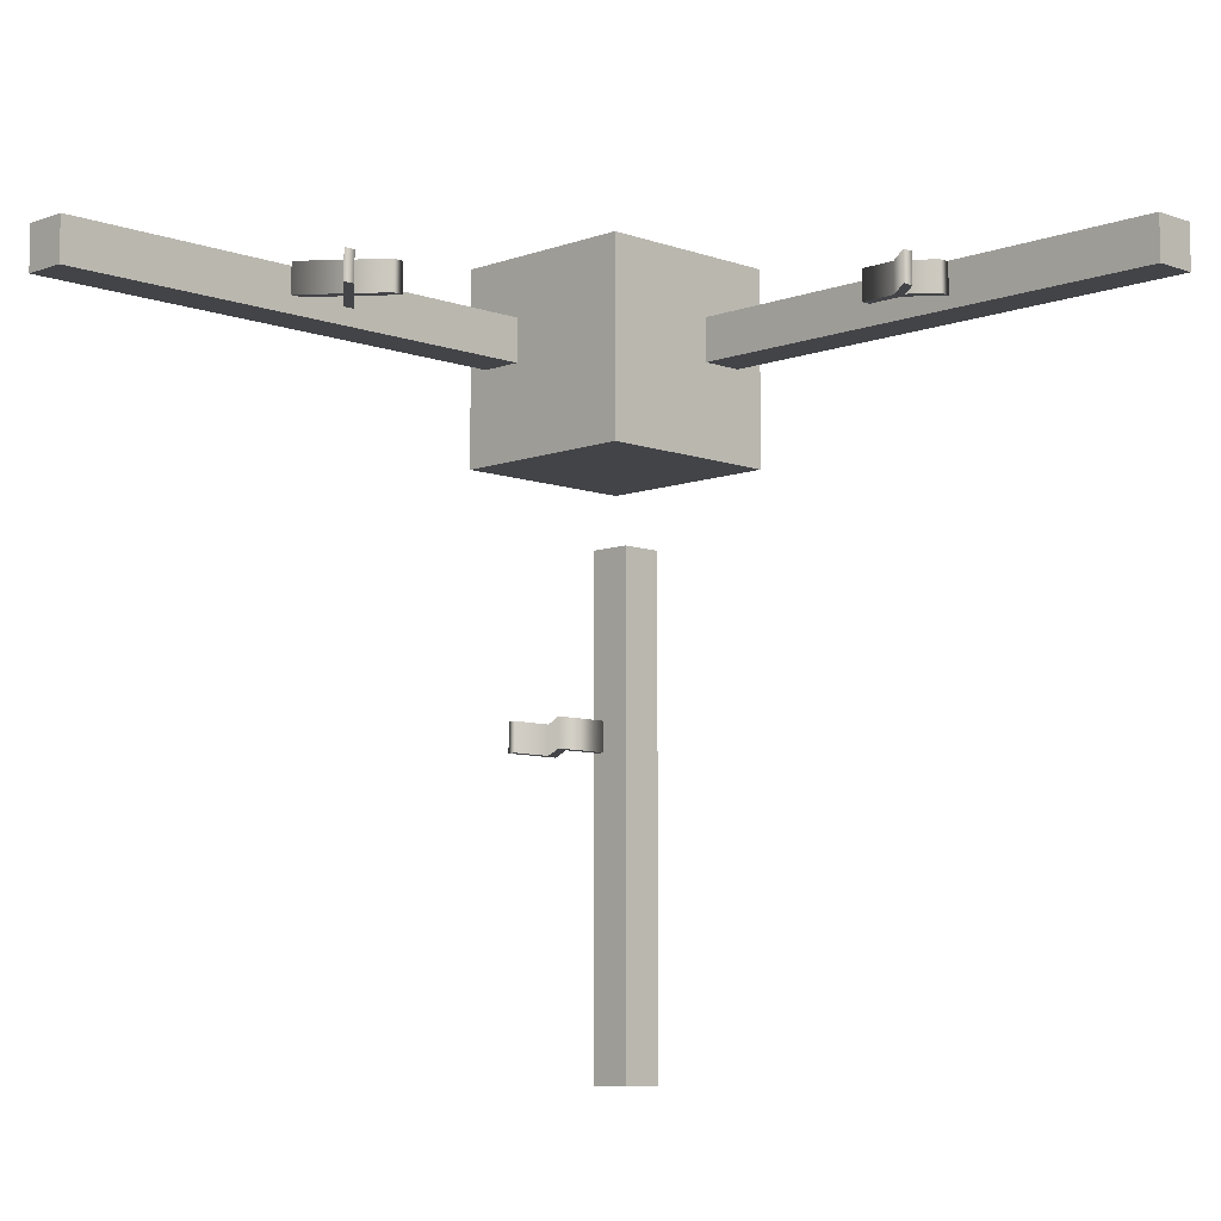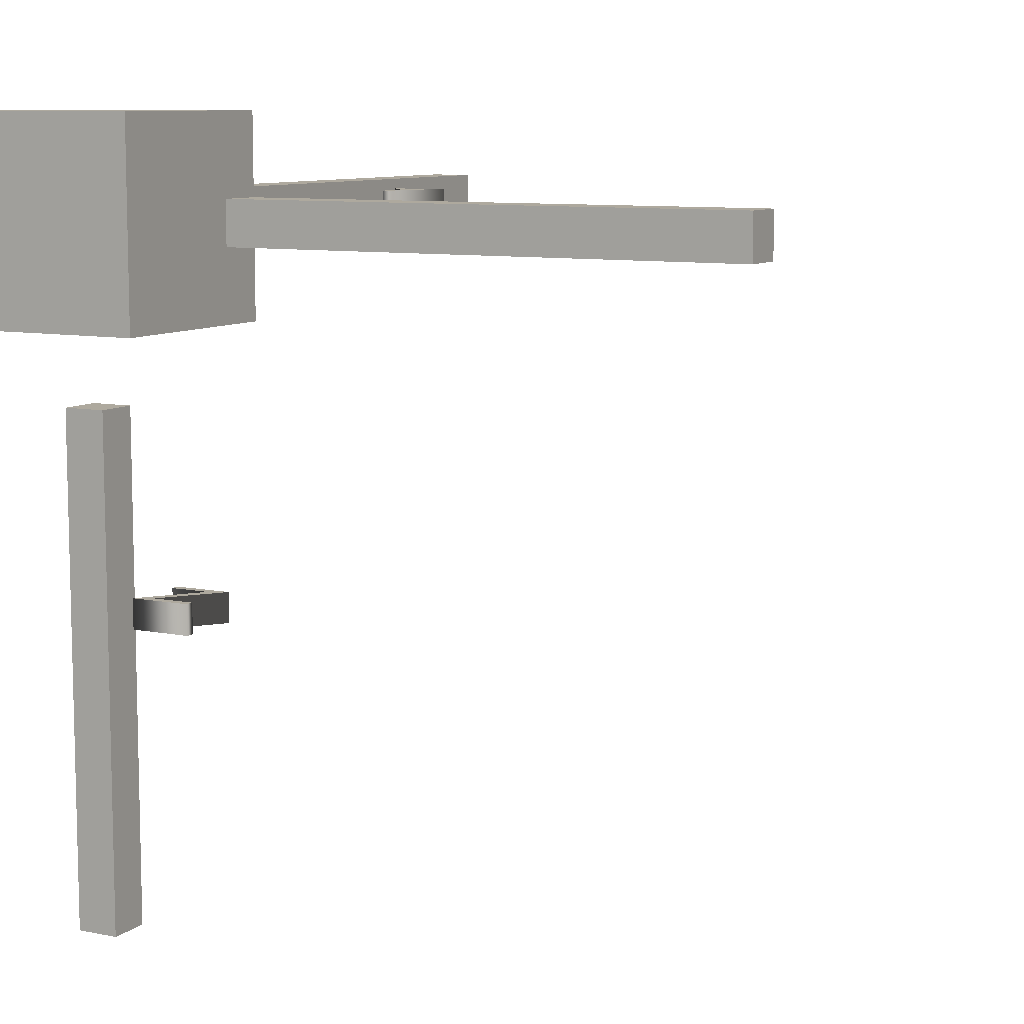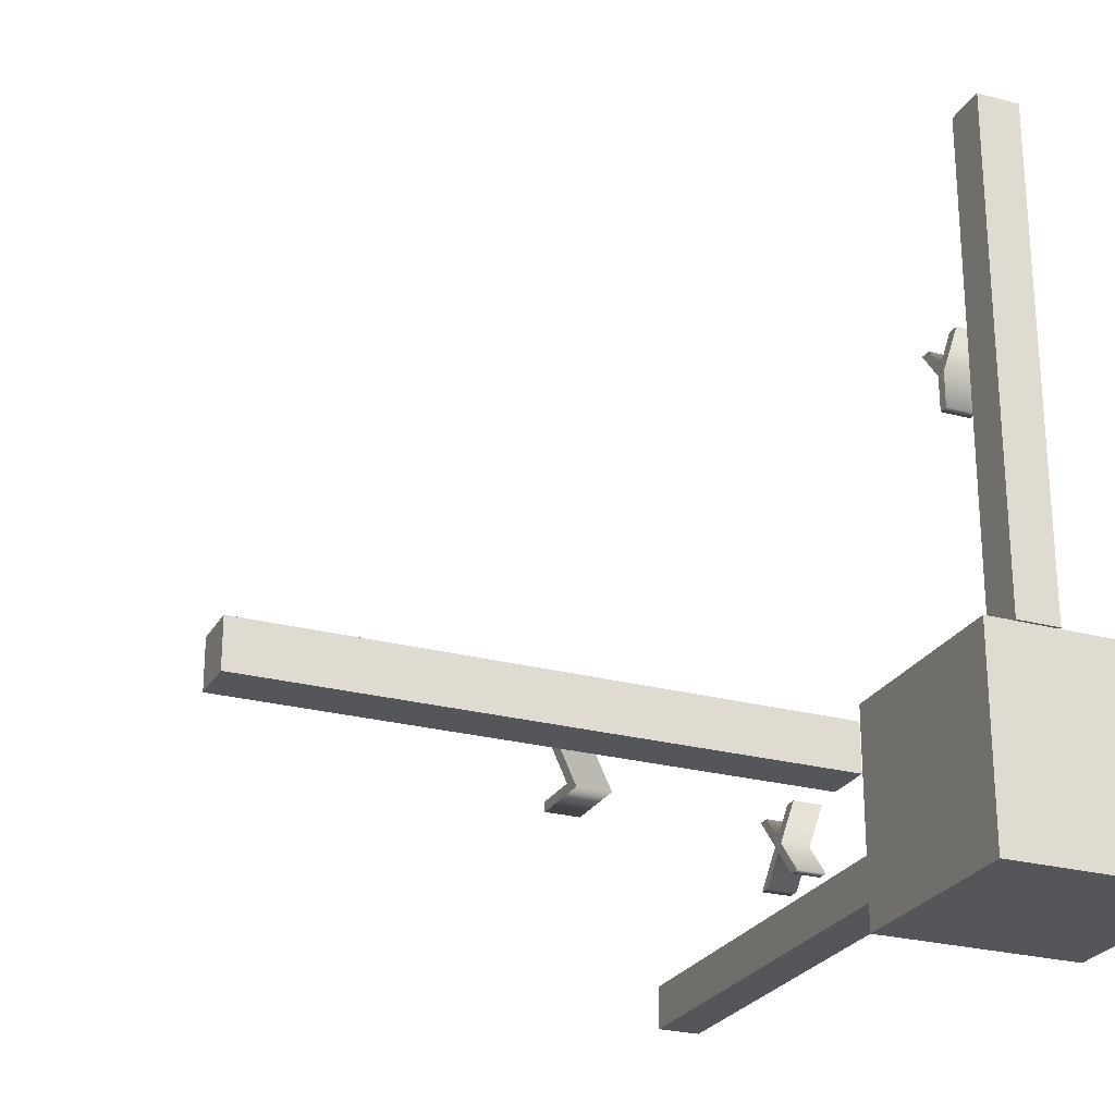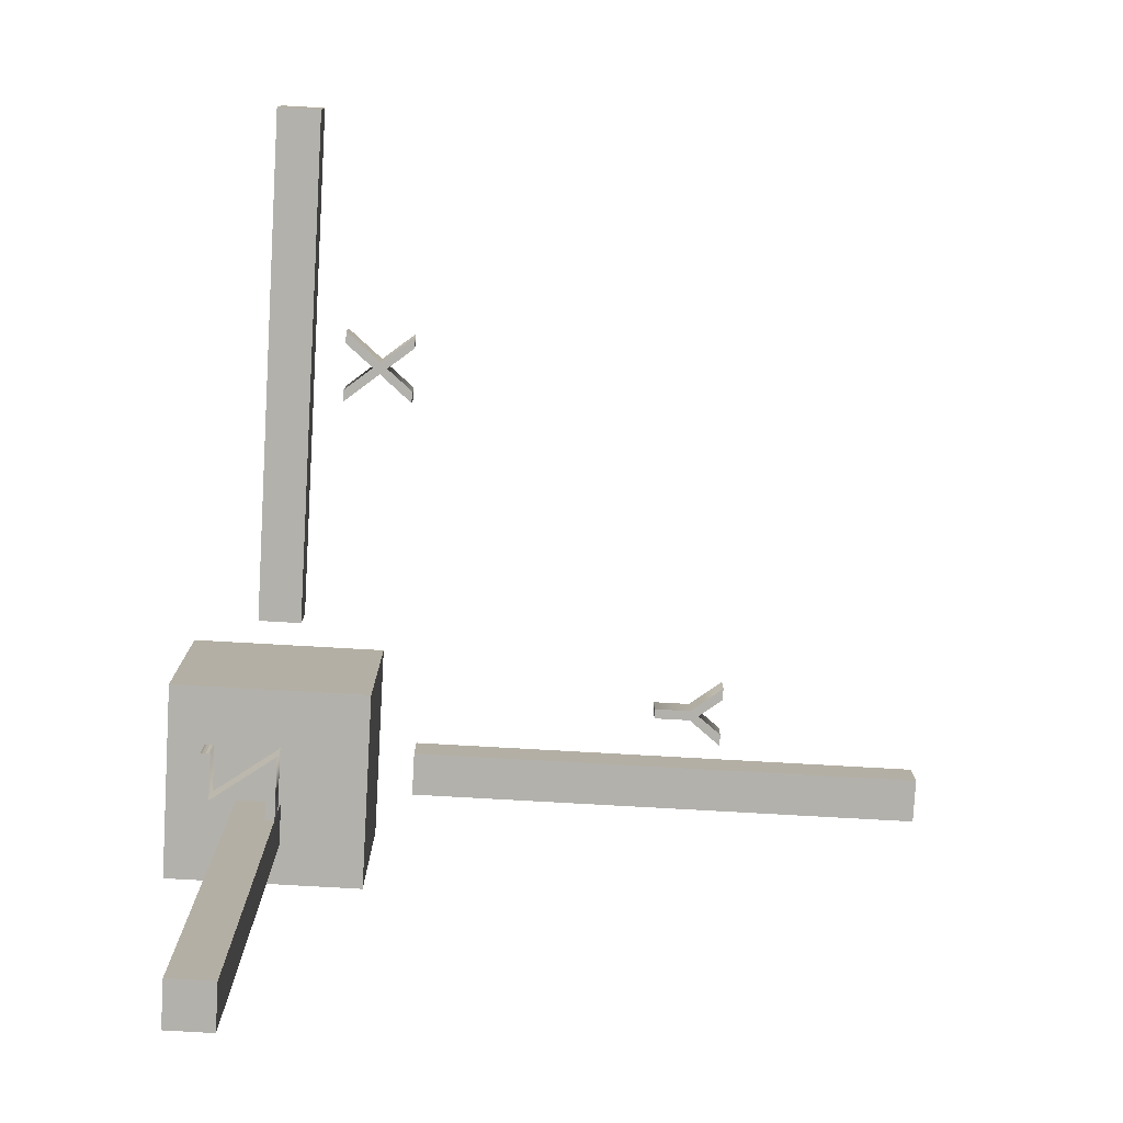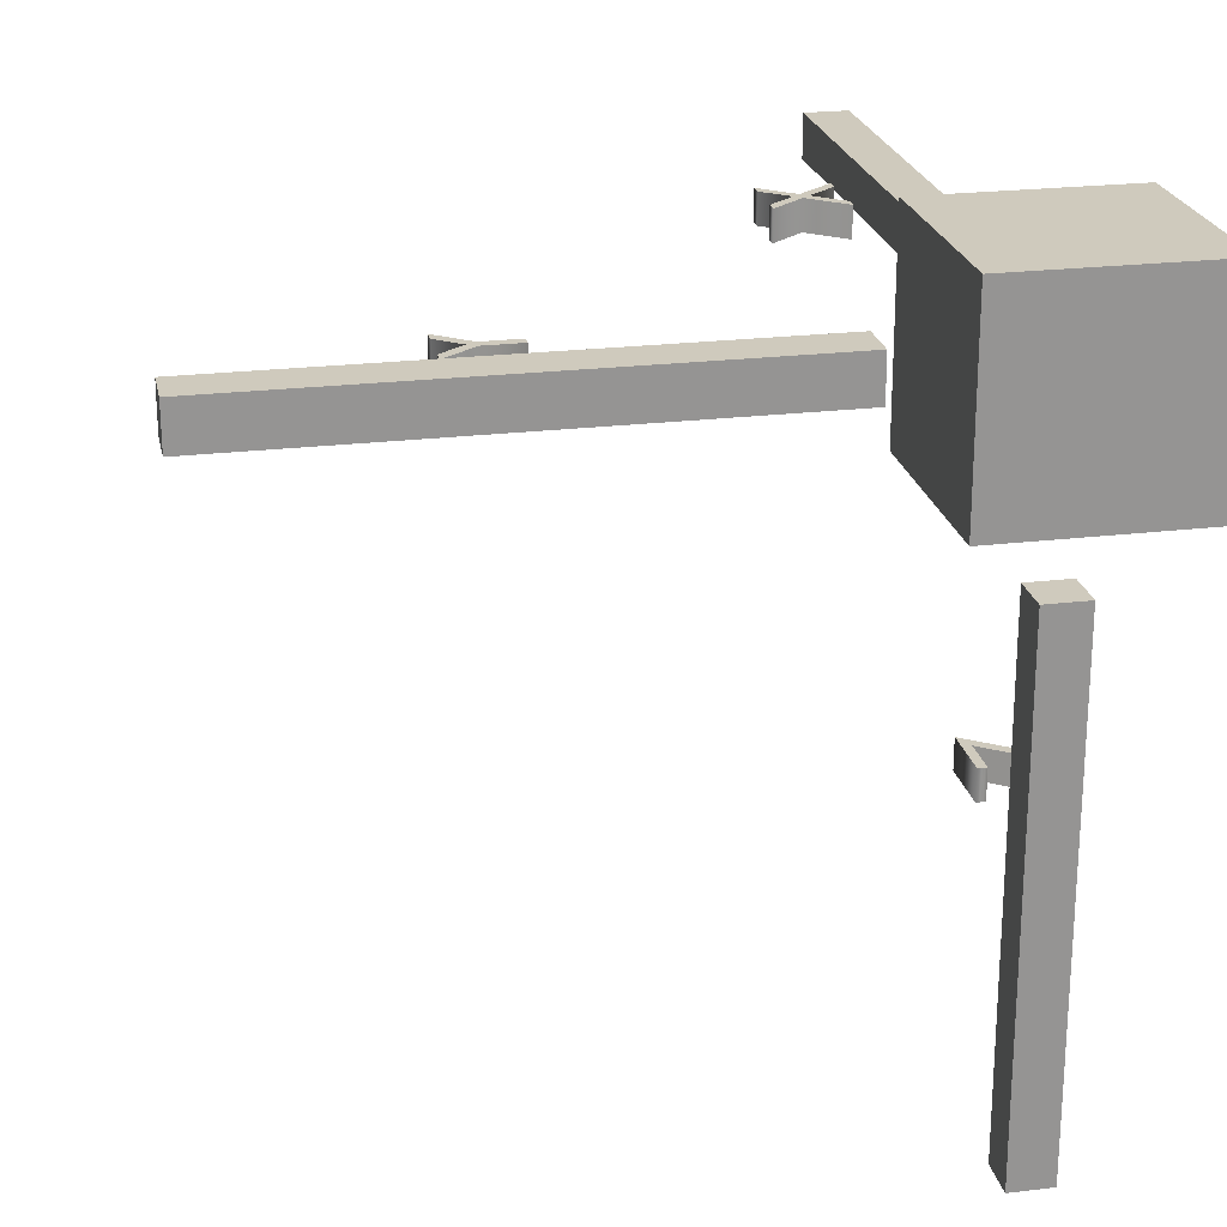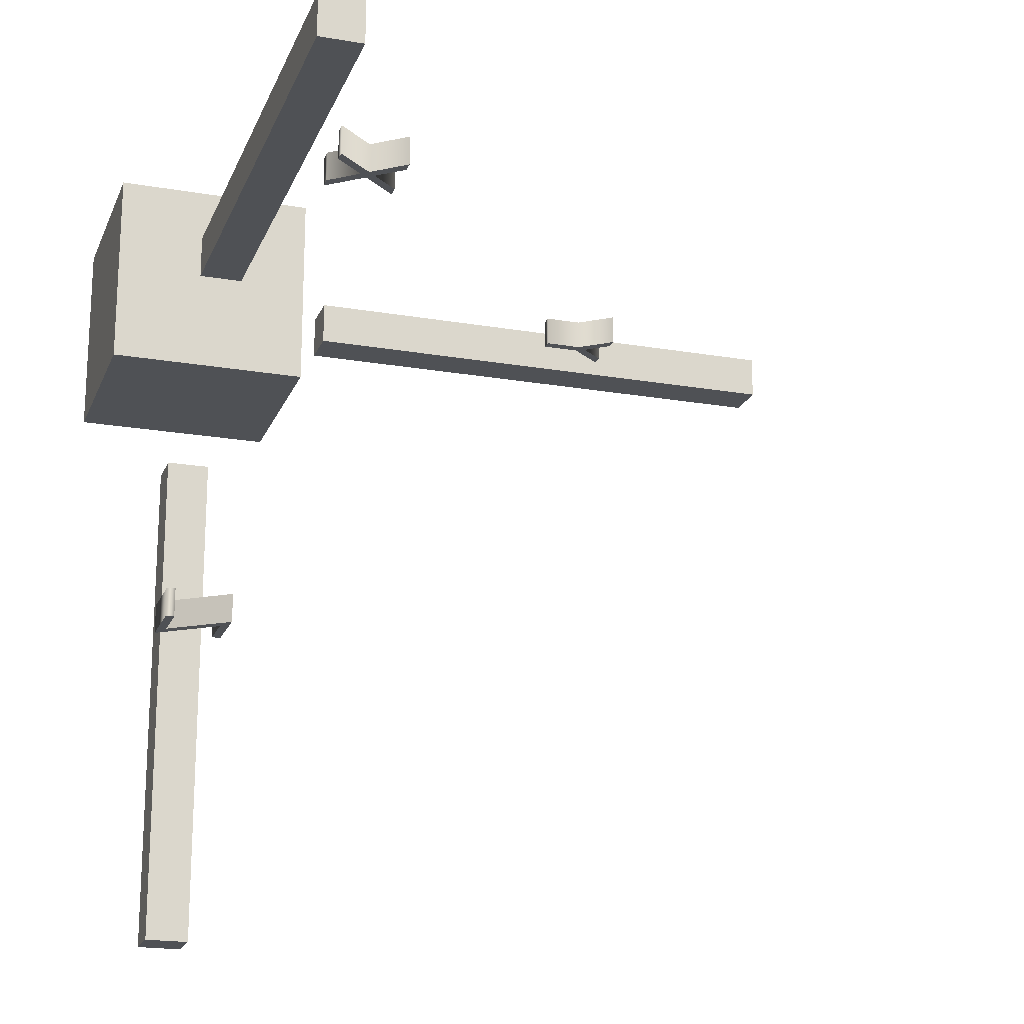
<metadata>
{"format":"obj","ext":"obj","renderer":"f3d","projection":"perspective","resolution":1024,"background":"white","views":[{"elev":-8.3,"azim":135.2,"up":"+Z"},{"elev":9.1,"azim":28.3,"up":"+Z"},{"elev":-25.2,"azim":-113.3,"up":"+Y"},{"elev":-79.0,"azim":86.8,"up":"+Z"},{"elev":23.1,"azim":-101.6,"up":"+Z"},{"elev":-19.8,"azim":72.3,"up":"+Z"}]}
</metadata>
<code>
o Text.001
v 1.058 4.533 0.15
v 0.8045 4.211 0.15
v 0.8045 3.851 0.15
v 0.7065 3.851 0.15
v 0.7065 4.212 0.15
v 0.4535 4.533 0.15
v 0.5715 4.533 0.15
v 0.7545 4.298 0.15
v 0.9395 4.533 0.15
v 1.058 4.533 -0.15
v 0.8045 4.211 -0.15
v 0.8045 3.851 -0.15
v 0.7065 3.851 -0.15
v 0.7065 4.212 -0.15
v 0.4535 4.533 -0.15
v 0.5715 4.533 -0.15
v 0.7545 4.298 -0.15
v 0.9395 4.533 -0.15
v 1.058 4.533 -0.15
v 1.058 4.533 0.15
v 0.8045 4.211 -0.15
v 0.8045 4.211 0.15
v 0.8045 3.851 -0.15
v 0.8045 3.851 0.15
v 0.7065 3.851 -0.15
v 0.7065 3.851 0.15
v 0.7065 4.212 -0.15
v 0.7065 4.212 0.15
v 0.4535 4.533 -0.15
v 0.4535 4.533 0.15
v 0.5715 4.533 -0.15
v 0.5715 4.533 0.15
v 0.7545 4.298 -0.15
v 0.7545 4.298 0.15
v 0.9395 4.533 -0.15
v 0.9395 4.533 0.15
v -1 -1 1
v -1 1 1
v -1 -1 -1
v -1 1 -1
v 1 -1 1
v 1 1 1
v 1 -1 -1
v 1 1 -1
v 1.516 -0.2168 0.2168
v 1.516 0.2168 0.2168
v 1.516 -0.2168 -0.2168
v 1.516 0.2168 -0.2168
v 6.659 -0.2168 0.2168
v 6.659 0.2168 0.2168
v 6.659 -0.2168 -0.2168
v 6.659 0.2168 -0.2168
v 0.07683 -0.2168 -1.782
v 0.07683 0.2168 -1.782
v -0.3568 -0.2168 -1.782
v -0.3568 0.2168 -1.782
v 0.07683 -0.2168 -6.925
v 0.07683 0.2168 -6.925
v -0.3568 -0.2168 -6.925
v -0.3568 0.2168 -6.925
v 0.2118 6.564 0.2371
v 0.2118 6.564 -0.1965
v -0.2218 6.564 0.2371
v -0.2218 6.564 -0.1965
v 0.2118 1.42 0.2371
v 0.2118 1.42 -0.1965
v -0.2218 1.42 0.2371
v -0.2218 1.42 -0.1965
v 4.491 0.5453 0.15
v 4.373 0.5453 0.15
v 4.141 0.8273 0.15
v 3.906 0.5453 0.15
v 3.787 0.5453 0.15
v 4.081 0.8983 0.15
v 3.808 1.227 0.15
v 3.927 1.227 0.15
v 4.141 0.9673 0.15
v 4.354 1.227 0.15
v 4.472 1.227 0.15
v 4.2 0.8983 0.15
v 4.491 0.5453 -0.15
v 4.373 0.5453 -0.15
v 4.141 0.8273 -0.15
v 3.906 0.5453 -0.15
v 3.787 0.5453 -0.15
v 4.081 0.8983 -0.15
v 3.808 1.227 -0.15
v 3.927 1.227 -0.15
v 4.141 0.9673 -0.15
v 4.354 1.227 -0.15
v 4.472 1.227 -0.15
v 4.2 0.8983 -0.15
v 4.491 0.5453 -0.15
v 4.491 0.5453 0.15
v 4.373 0.5453 -0.15
v 4.373 0.5453 0.15
v 4.141 0.8273 -0.15
v 4.141 0.8273 0.15
v 3.906 0.5453 -0.15
v 3.906 0.5453 0.15
v 3.787 0.5453 -0.15
v 3.787 0.5453 0.15
v 4.081 0.8983 -0.15
v 4.081 0.8983 0.15
v 3.808 1.227 -0.15
v 3.808 1.227 0.15
v 3.927 1.227 -0.15
v 3.927 1.227 0.15
v 4.141 0.9673 -0.15
v 4.141 0.9673 0.15
v 4.354 1.227 -0.15
v 4.354 1.227 0.15
v 4.472 1.227 -0.15
v 4.472 1.227 0.15
v 4.2 0.8983 -0.15
v 4.2 0.8983 0.15
v 0.4965 0.3427 -3.521
v 1.085 0.3427 -3.521
v 0.6505 -0.2513 -3.521
v 1.085 -0.2513 -3.521
v 1.085 -0.3393 -3.521
v 0.4695 -0.3393 -3.521
v 0.9035 0.2547 -3.521
v 0.4965 0.2547 -3.521
v 0.4965 0.3427 -3.821
v 1.085 0.3427 -3.821
v 0.6505 -0.2513 -3.821
v 1.085 -0.2513 -3.821
v 1.085 -0.3393 -3.821
v 0.4695 -0.3393 -3.821
v 0.9035 0.2547 -3.821
v 0.4965 0.2547 -3.821
v 0.4965 0.3427 -3.821
v 0.4965 0.3427 -3.521
v 1.085 0.3427 -3.821
v 1.085 0.3427 -3.521
v 0.6505 -0.2513 -3.821
v 0.6505 -0.2513 -3.521
v 1.085 -0.2513 -3.821
v 1.085 -0.2513 -3.521
v 1.085 -0.3393 -3.821
v 1.085 -0.3393 -3.521
v 0.4695 -0.3393 -3.821
v 0.4695 -0.3393 -3.521
v 0.9035 0.2547 -3.821
v 0.9035 0.2547 -3.521
v 0.4965 0.2547 -3.821
v 0.4965 0.2547 -3.521
f 5 7 6
f 5 8 7
f 8 1 9
f 8 2 1
f 5 2 8
f 4 2 5
f 4 3 2
f 14 15 16
f 14 16 17
f 17 18 10
f 17 10 11
f 14 17 11
f 13 14 11
f 13 11 12
f 37 38 40 39
f 39 40 44 43
f 43 44 42 41
f 41 42 38 37
f 39 43 41 37
f 44 40 38 42
f 45 46 48 47
f 47 48 52 51
f 51 52 50 49
f 49 50 46 45
f 47 51 49 45
f 52 48 46 50
f 53 54 56 55
f 55 56 60 59
f 59 60 58 57
f 57 58 54 53
f 55 59 57 53
f 60 56 54 58
f 61 62 64 63
f 63 64 68 67
f 67 68 66 65
f 65 66 62 61
f 63 67 65 61
f 68 64 62 66
f 74 76 75
f 74 77 76
f 77 79 78
f 77 80 79
f 74 80 77
f 73 80 74
f 73 71 80
f 71 69 80
f 73 72 71
f 70 69 71
f 86 87 88
f 86 88 89
f 89 90 91
f 89 91 92
f 86 89 92
f 85 86 92
f 85 92 83
f 83 92 81
f 85 83 84
f 82 83 81
f 124 118 117
f 124 123 118
f 123 119 118
f 122 119 123
f 122 120 119
f 122 121 120
f 132 125 126
f 132 126 131
f 131 126 127
f 130 131 127
f 130 127 128
f 130 128 129
f 20 22 21 19
f 22 24 23 21
f 24 26 25 23
f 26 28 27 25
f 28 30 29 27
f 30 32 31 29
f 32 34 33 31
f 34 36 35 33
f 36 20 19 35
f 94 96 95 93
f 96 98 97 95
f 98 100 99 97
f 100 102 101 99
f 102 104 103 101
f 104 106 105 103
f 106 108 107 105
f 108 110 109 107
f 110 112 111 109
f 112 114 113 111
f 114 116 115 113
f 116 94 93 115
f 134 136 135 133
f 136 138 137 135
f 138 140 139 137
f 140 142 141 139
f 142 144 143 141
f 144 146 145 143
f 146 148 147 145
f 148 134 133 147

</code>
